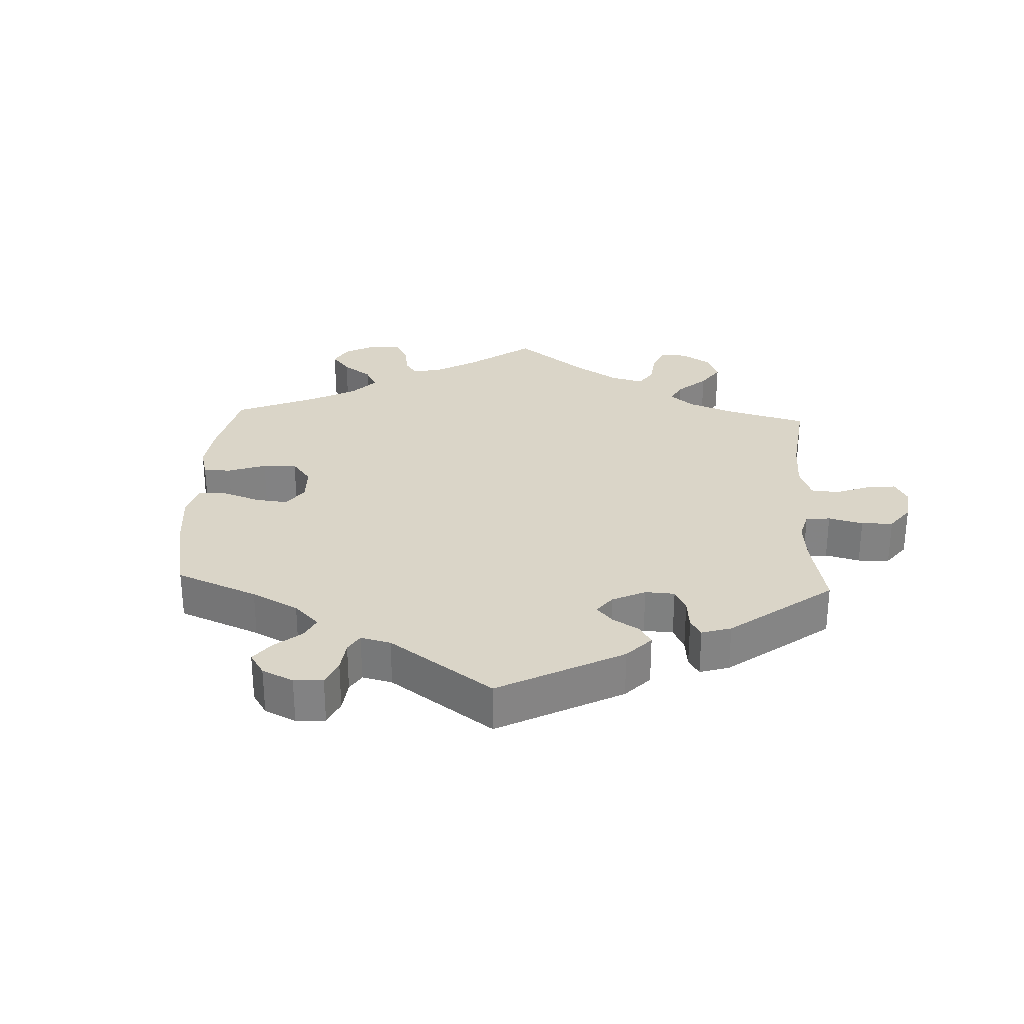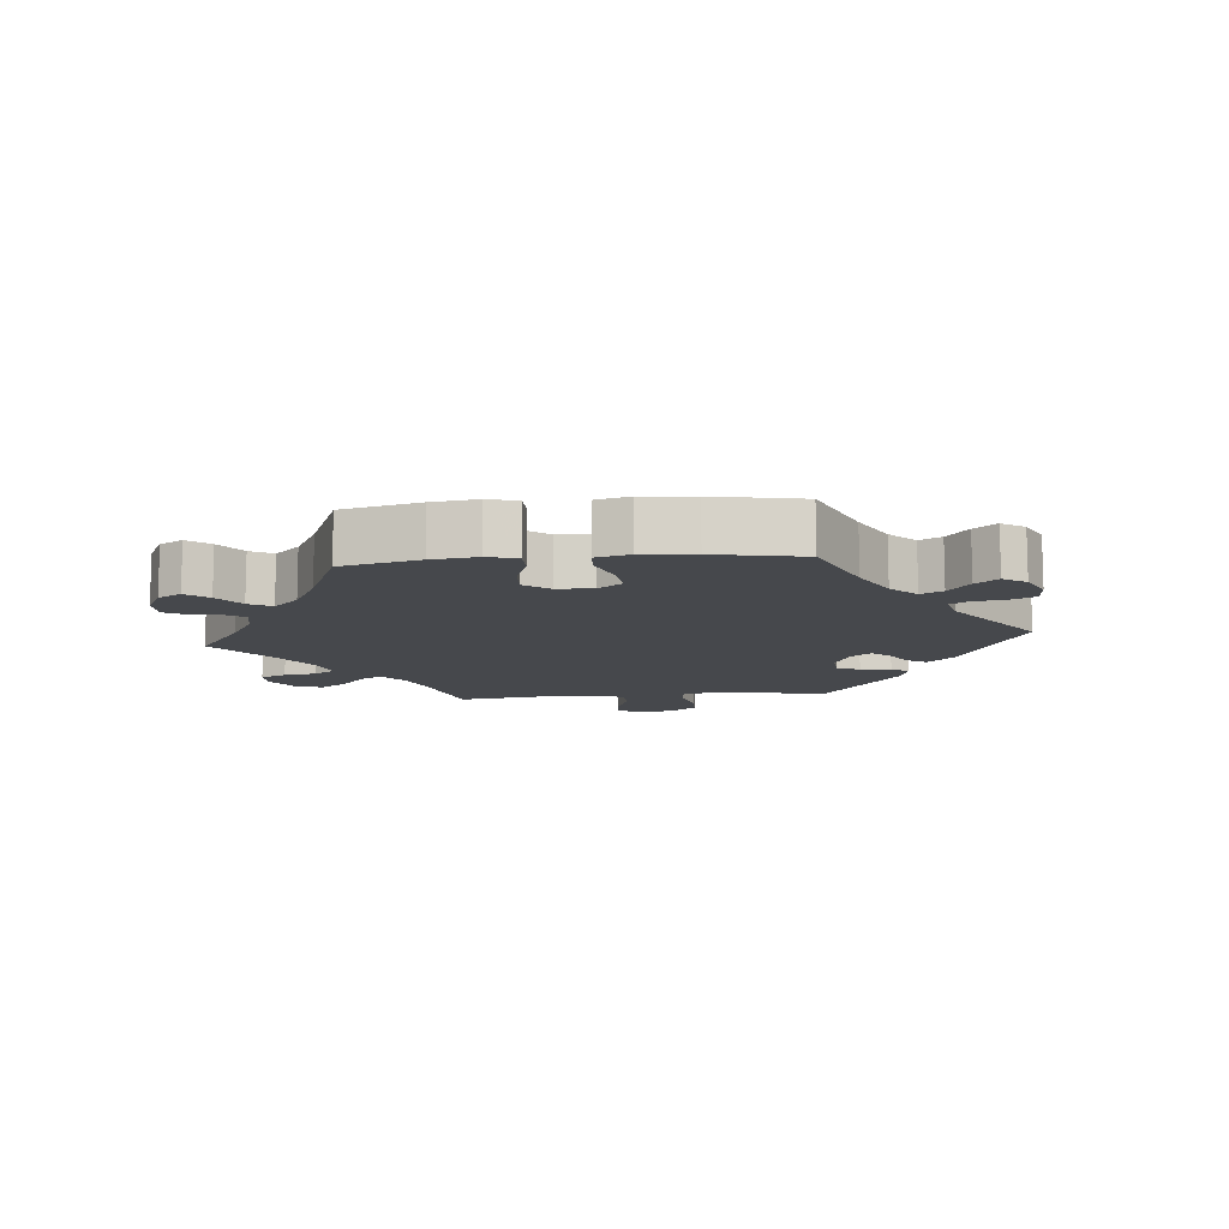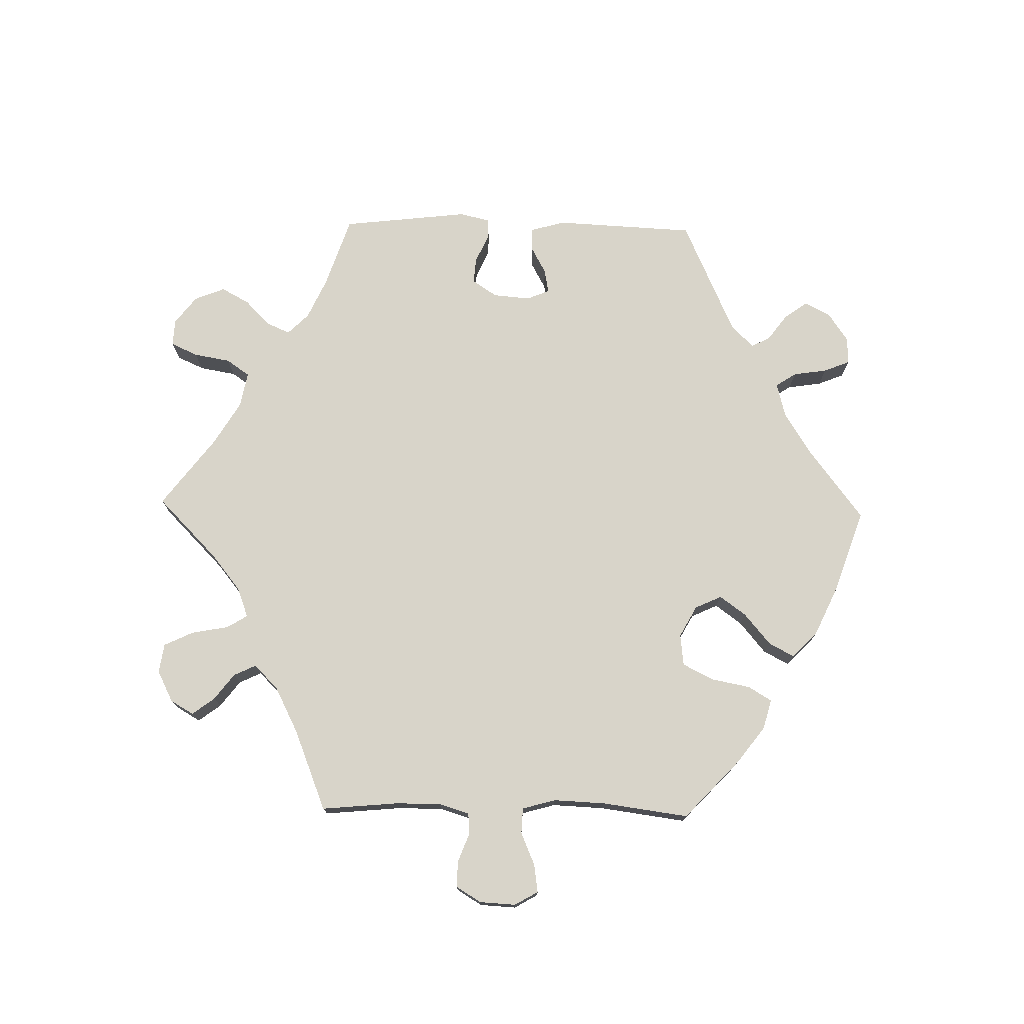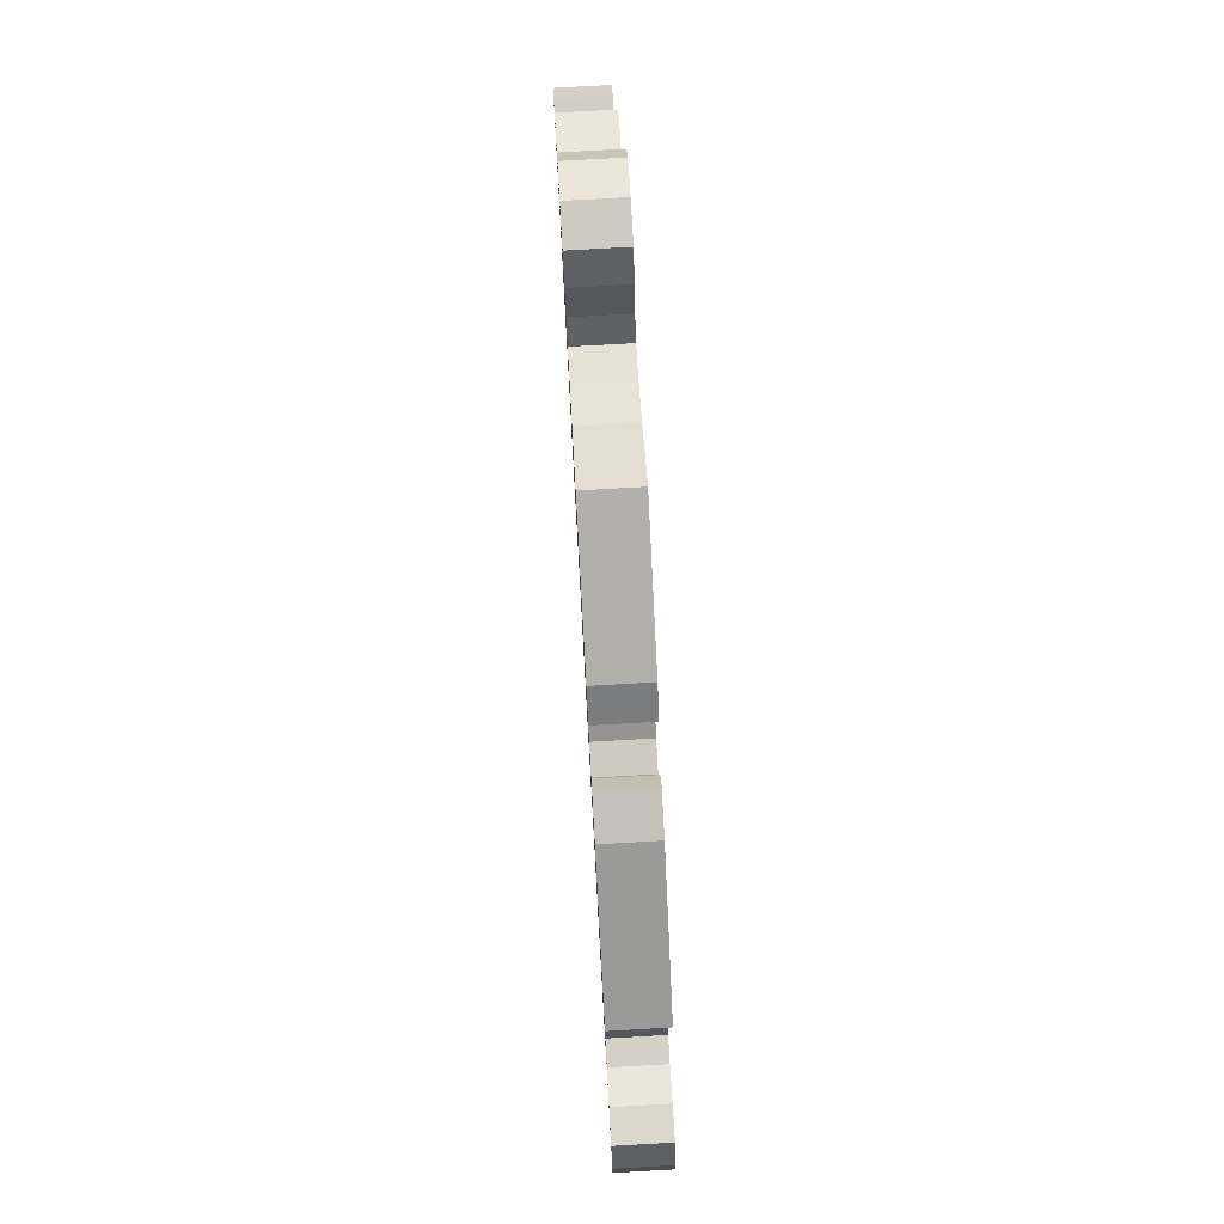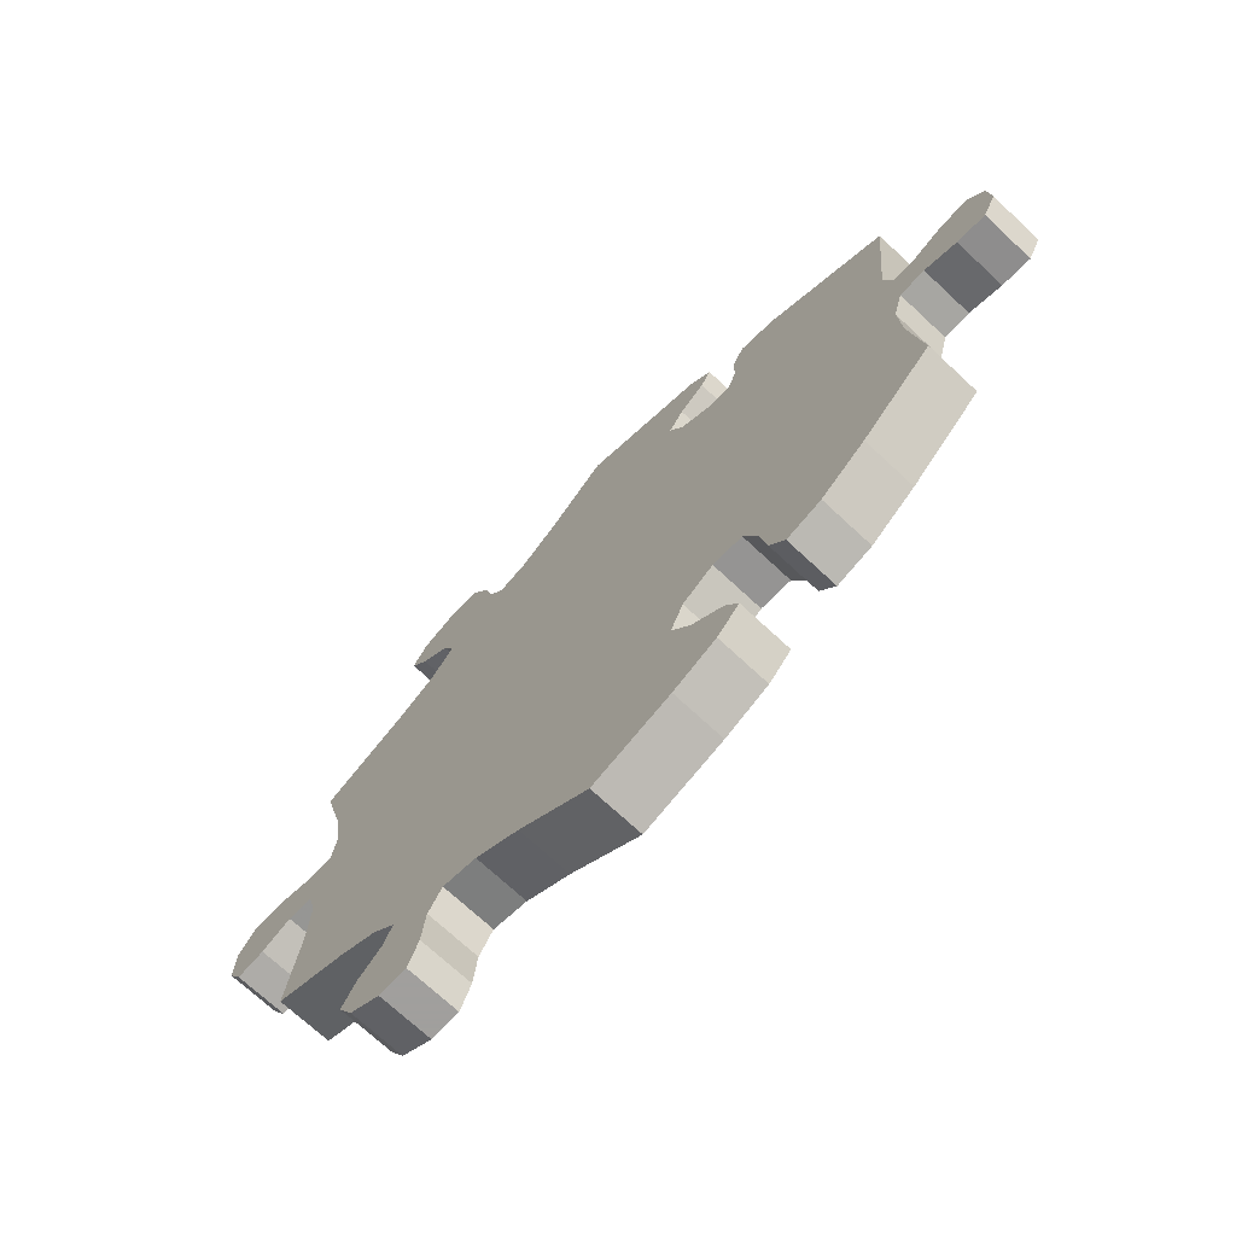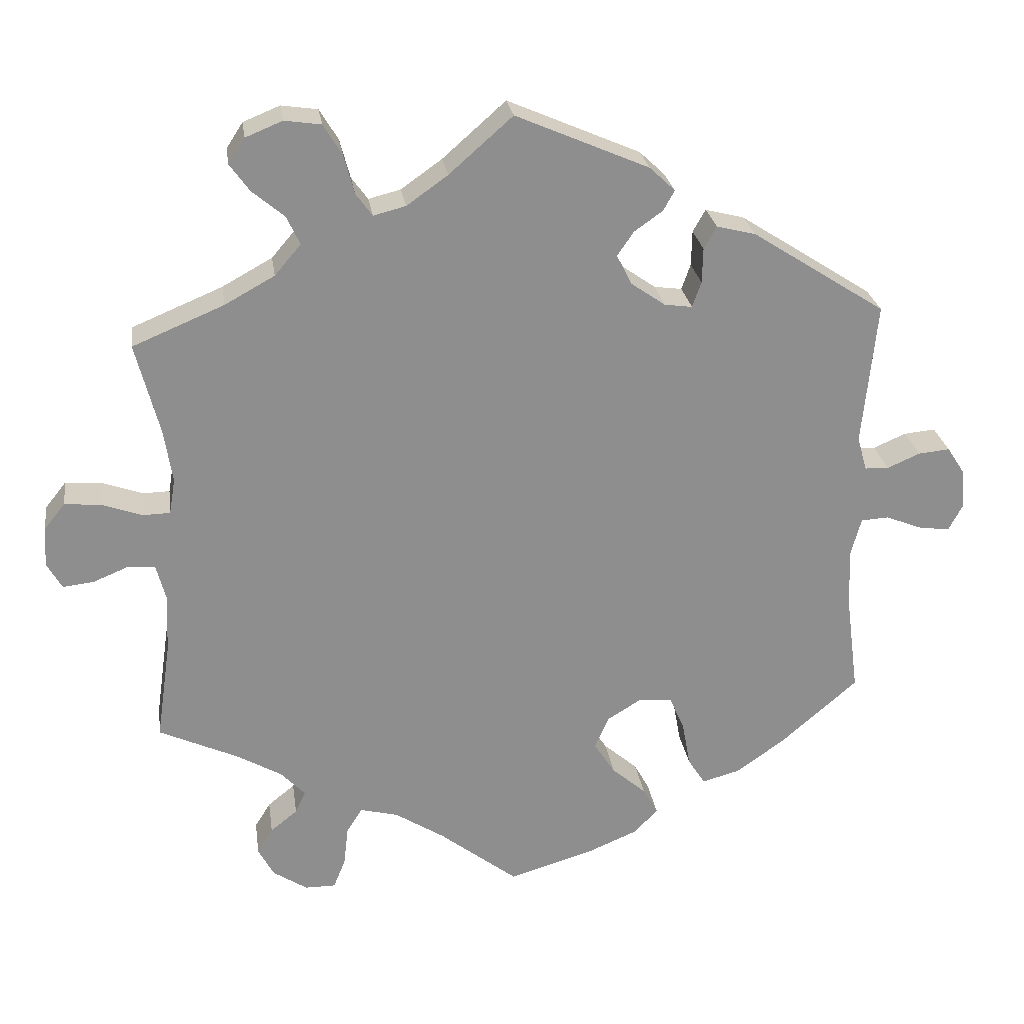
<metadata>
{"format":"obj","ext":"obj","renderer":"f3d","projection":"perspective","resolution":1024,"background":"white","views":[{"elev":29.2,"azim":-57.4,"up":"+Y"},{"elev":-11.2,"azim":-144.6,"up":"+Y"},{"elev":75.3,"azim":151.2,"up":"+Y"},{"elev":78.3,"azim":-93.2,"up":"+Z"},{"elev":-71.5,"azim":-133.0,"up":"+Z"},{"elev":25.4,"azim":171.9,"up":"+Z"}]}
</metadata>
<code>
v 0.469 0.07 0.167
v 0.458 0.07 0.096
v 0.466 0.07 0.049
v 0.502 0.07 0.048
v 0.556 0.07 0.067
v 0.605 0.07 0.071
v 0.633 0.07 0.036
v 0.636 0.07 -0.017
v 0.616 0.07 -0.052
v 0.574 0.07 -0.047
v 0.528 0.07 -0.028
v 0.491 0.07 -0.031
v 0.478 0.07 -0.08
v 0.482 0.07 -0.158
v 0.501 0.07 -0.289
v 0.394 0.07 -0.338
v 0.335 0.07 -0.372
v 0.302 0.07 -0.407
v 0.316 0.07 -0.436
v 0.352 0.07 -0.465
v 0.373 0.07 -0.499
v 0.352 0.07 -0.538
v 0.306 0.07 -0.568
v 0.265 0.07 -0.568
v 0.249 0.07 -0.528
v 0.243 0.07 -0.475
v 0.222 0.07 -0.442
v 0.171 0.07 -0.455
v 0.105 0.07 -0.497
v 0 0.07 -0.578
v -0.116 0.07 -0.543
v -0.18 0.07 -0.516
v -0.213 0.07 -0.483
v -0.193 0.07 -0.447
v -0.147 0.07 -0.407
v -0.119 0.07 -0.364
v -0.138 0.07 -0.32
v -0.184 0.07 -0.292
v -0.228 0.07 -0.296
v -0.248 0.07 -0.341
v -0.259 0.07 -0.402
v -0.282 0.07 -0.438
v -0.333 0.07 -0.424
v -0.398 0.07 -0.378
v -0.501 0.07 -0.289
v -0.484 0.07 -0.157
v -0.481 0.07 -0.078
v -0.495 0.07 -0.027
v -0.532 0.07 -0.025
v -0.58 0.07 -0.044
v -0.622 0.07 -0.05
v -0.641 0.07 -0.014
v -0.637 0.07 0.038
v -0.613 0.07 0.075
v -0.571 0.07 0.071
v -0.527 0.07 0.052
v -0.495 0.07 0.053
v -0.482 0.07 0.098
v -0.501 0.07 0.289
v -0.322 0.07 0.404
v -0.27 0.07 0.417
v -0.253 0.07 0.387
v -0.252 0.07 0.34
v -0.24 0.07 0.306
v -0.203 0.07 0.311
v -0.157 0.07 0.343
v -0.137 0.07 0.383
v -0.159 0.07 0.415
v -0.197 0.07 0.442
v -0.212 0.07 0.469
v -0.178 0.07 0.501
v 0 0.07 0.578
v 0.085 0.07 0.503
v 0.14 0.07 0.464
v 0.183 0.07 0.453
v 0.205 0.07 0.483
v 0.219 0.07 0.535
v 0.244 0.07 0.576
v 0.293 0.07 0.583
v 0.342 0.07 0.563
v 0.364 0.07 0.529
v 0.338 0.07 0.493
v 0.295 0.07 0.457
v 0.277 0.07 0.419
v 0.312 0.07 0.378
v 0.379 0.07 0.341
v 0.501 0.07 0.29
v 0.469 0 0.167
v 0.458 0 0.096
v 0.466 0 0.049
v 0.502 0 0.048
v 0.556 0 0.067
v 0.605 0 0.071
v 0.633 0 0.036
v 0.636 0 -0.017
v 0.616 0 -0.052
v 0.574 0 -0.047
v 0.528 0 -0.028
v 0.491 0 -0.031
v 0.478 0 -0.08
v 0.482 0 -0.158
v 0.501 0 -0.289
v 0.394 0 -0.338
v 0.335 0 -0.372
v 0.302 0 -0.407
v 0.316 0 -0.436
v 0.352 0 -0.465
v 0.373 0 -0.499
v 0.352 0 -0.538
v 0.306 0 -0.568
v 0.265 0 -0.568
v 0.249 0 -0.528
v 0.243 0 -0.475
v 0.222 0 -0.442
v 0.171 0 -0.455
v 0.105 0 -0.497
v 0 0 -0.578
v -0.116 0 -0.543
v -0.18 0 -0.516
v -0.213 0 -0.483
v -0.193 0 -0.447
v -0.147 0 -0.407
v -0.119 0 -0.364
v -0.138 0 -0.32
v -0.184 0 -0.292
v -0.228 0 -0.296
v -0.248 0 -0.341
v -0.259 0 -0.402
v -0.282 0 -0.438
v -0.333 0 -0.424
v -0.398 0 -0.378
v -0.501 0 -0.289
v -0.484 0 -0.157
v -0.481 0 -0.078
v -0.495 0 -0.027
v -0.532 0 -0.025
v -0.58 0 -0.044
v -0.622 0 -0.05
v -0.641 0 -0.014
v -0.637 0 0.038
v -0.613 0 0.075
v -0.571 0 0.071
v -0.527 0 0.052
v -0.495 0 0.053
v -0.482 0 0.098
v -0.501 0 0.289
v -0.322 0 0.404
v -0.27 0 0.417
v -0.253 0 0.387
v -0.252 0 0.34
v -0.24 0 0.306
v -0.203 0 0.311
v -0.157 0 0.343
v -0.137 0 0.383
v -0.159 0 0.415
v -0.197 0 0.442
v -0.212 0 0.469
v -0.178 0 0.501
v 0 0 0.578
v 0.085 0 0.503
v 0.14 0 0.464
v 0.183 0 0.453
v 0.205 0 0.483
v 0.219 0 0.535
v 0.244 0 0.576
v 0.293 0 0.583
v 0.342 0 0.563
v 0.364 0 0.529
v 0.338 0 0.493
v 0.295 0 0.457
v 0.277 0 0.419
v 0.312 0 0.378
v 0.379 0 0.341
v 0.501 0 0.29
f 86 87 1
f 85 86 1 2
f 84 85 2 3
f 80 81 82 83
f 80 83 84
f 79 80 84
f 76 77 78 79
f 75 76 79 84
f 74 75 84 3
f 70 71 72 73
f 68 69 70 73
f 67 68 73 74
f 66 67 74 3
f 60 61 62 63
f 58 59 60 63
f 57 58 63 64
f 53 54 55 56
f 53 56 57
f 52 53 57
f 49 50 51 52
f 48 49 52 57
f 47 48 57 64
f 43 44 45 46
f 40 41 42 43
f 39 40 43 46
f 38 39 46 47
f 32 33 34 35
f 32 35 36
f 29 30 31 32
f 28 29 32 36
f 27 28 36 37
f 23 24 25 26
f 23 26 27
f 22 23 27
f 19 20 21 22
f 18 19 22 27
f 17 18 27 37
f 14 15 16
f 13 14 16 17
f 12 13 17 37
f 8 9 10 11
f 8 11 12
f 7 8 12
f 4 5 6 7
f 3 4 7 12
f 65 66 3 12
f 38 47 64 65
f 12 37 38 65
f 88 174 173
f 89 88 173 172
f 90 89 172 171
f 170 169 168 167
f 171 170 167
f 171 167 166
f 166 165 164 163
f 171 166 163 162
f 90 171 162 161
f 160 159 158 157
f 160 157 156 155
f 161 160 155 154
f 90 161 154 153
f 150 149 148 147
f 150 147 146 145
f 151 150 145 144
f 143 142 141 140
f 144 143 140
f 144 140 139
f 139 138 137 136
f 144 139 136 135
f 151 144 135 134
f 133 132 131 130
f 130 129 128 127
f 133 130 127 126
f 134 133 126 125
f 122 121 120 119
f 123 122 119
f 119 118 117 116
f 123 119 116 115
f 124 123 115 114
f 113 112 111 110
f 114 113 110
f 114 110 109
f 109 108 107 106
f 114 109 106 105
f 124 114 105 104
f 103 102 101
f 104 103 101 100
f 124 104 100 99
f 98 97 96 95
f 99 98 95
f 99 95 94
f 94 93 92 91
f 99 94 91 90
f 99 90 153 152
f 152 151 134 125
f 152 125 124 99
f 1 88 89 2
f 2 89 90 3
f 3 90 91 4
f 4 91 92 5
f 5 92 93 6
f 6 93 94 7
f 7 94 95 8
f 8 95 96 9
f 9 96 97 10
f 10 97 98 11
f 11 98 99 12
f 12 99 100 13
f 13 100 101 14
f 14 101 102 15
f 15 102 103 16
f 16 103 104 17
f 17 104 105 18
f 18 105 106 19
f 19 106 107 20
f 20 107 108 21
f 21 108 109 22
f 22 109 110 23
f 23 110 111 24
f 24 111 112 25
f 25 112 113 26
f 26 113 114 27
f 27 114 115 28
f 28 115 116 29
f 29 116 117 30
f 30 117 118 31
f 31 118 119 32
f 32 119 120 33
f 33 120 121 34
f 34 121 122 35
f 35 122 123 36
f 36 123 124 37
f 37 124 125 38
f 38 125 126 39
f 39 126 127 40
f 40 127 128 41
f 41 128 129 42
f 42 129 130 43
f 43 130 131 44
f 44 131 132 45
f 45 132 133 46
f 46 133 134 47
f 47 134 135 48
f 48 135 136 49
f 49 136 137 50
f 50 137 138 51
f 51 138 139 52
f 52 139 140 53
f 53 140 141 54
f 54 141 142 55
f 55 142 143 56
f 56 143 144 57
f 57 144 145 58
f 58 145 146 59
f 59 146 147 60
f 60 147 148 61
f 61 148 149 62
f 62 149 150 63
f 63 150 151 64
f 64 151 152 65
f 65 152 153 66
f 66 153 154 67
f 67 154 155 68
f 68 155 156 69
f 69 156 157 70
f 70 157 158 71
f 71 158 159 72
f 72 159 160 73
f 73 160 161 74
f 74 161 162 75
f 75 162 163 76
f 76 163 164 77
f 77 164 165 78
f 78 165 166 79
f 79 166 167 80
f 80 167 168 81
f 81 168 169 82
f 82 169 170 83
f 83 170 171 84
f 84 171 172 85
f 85 172 173 86
f 86 173 174 87
f 87 174 88 1

</code>
